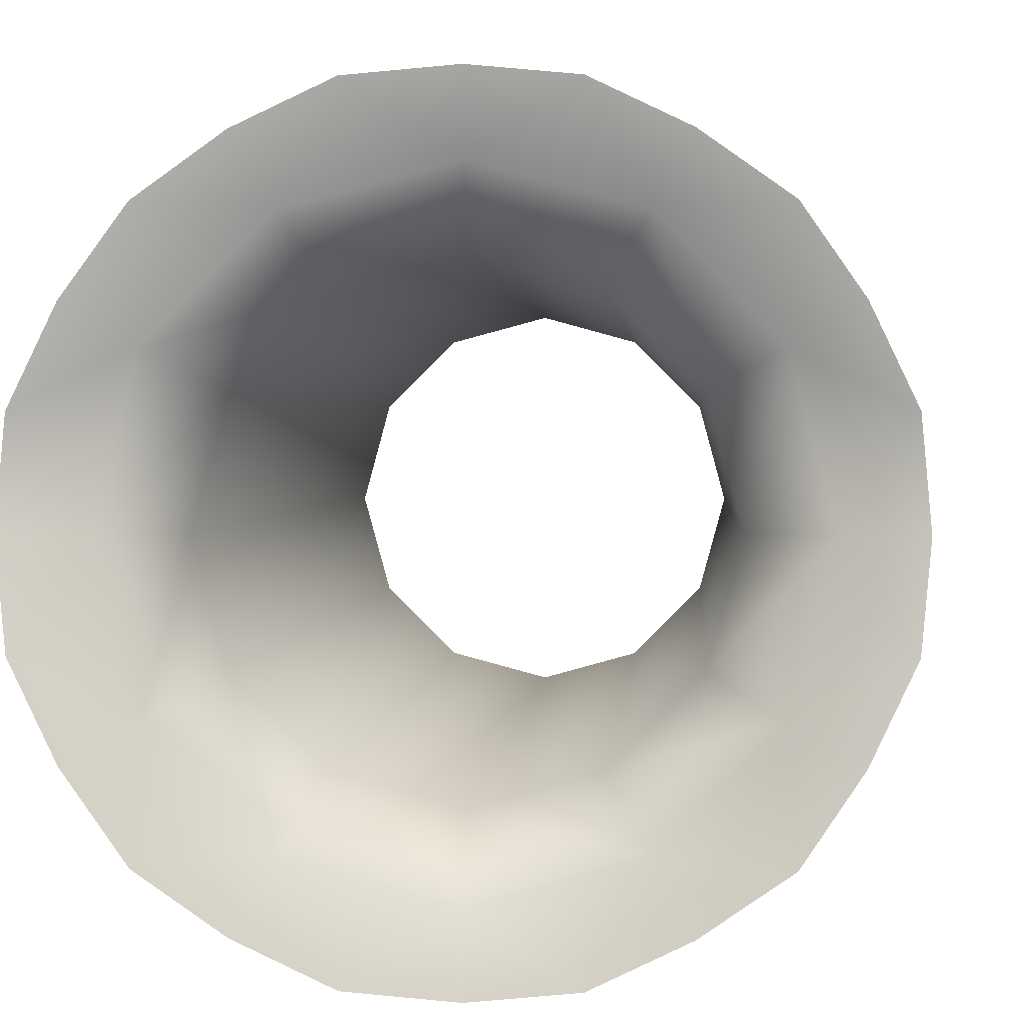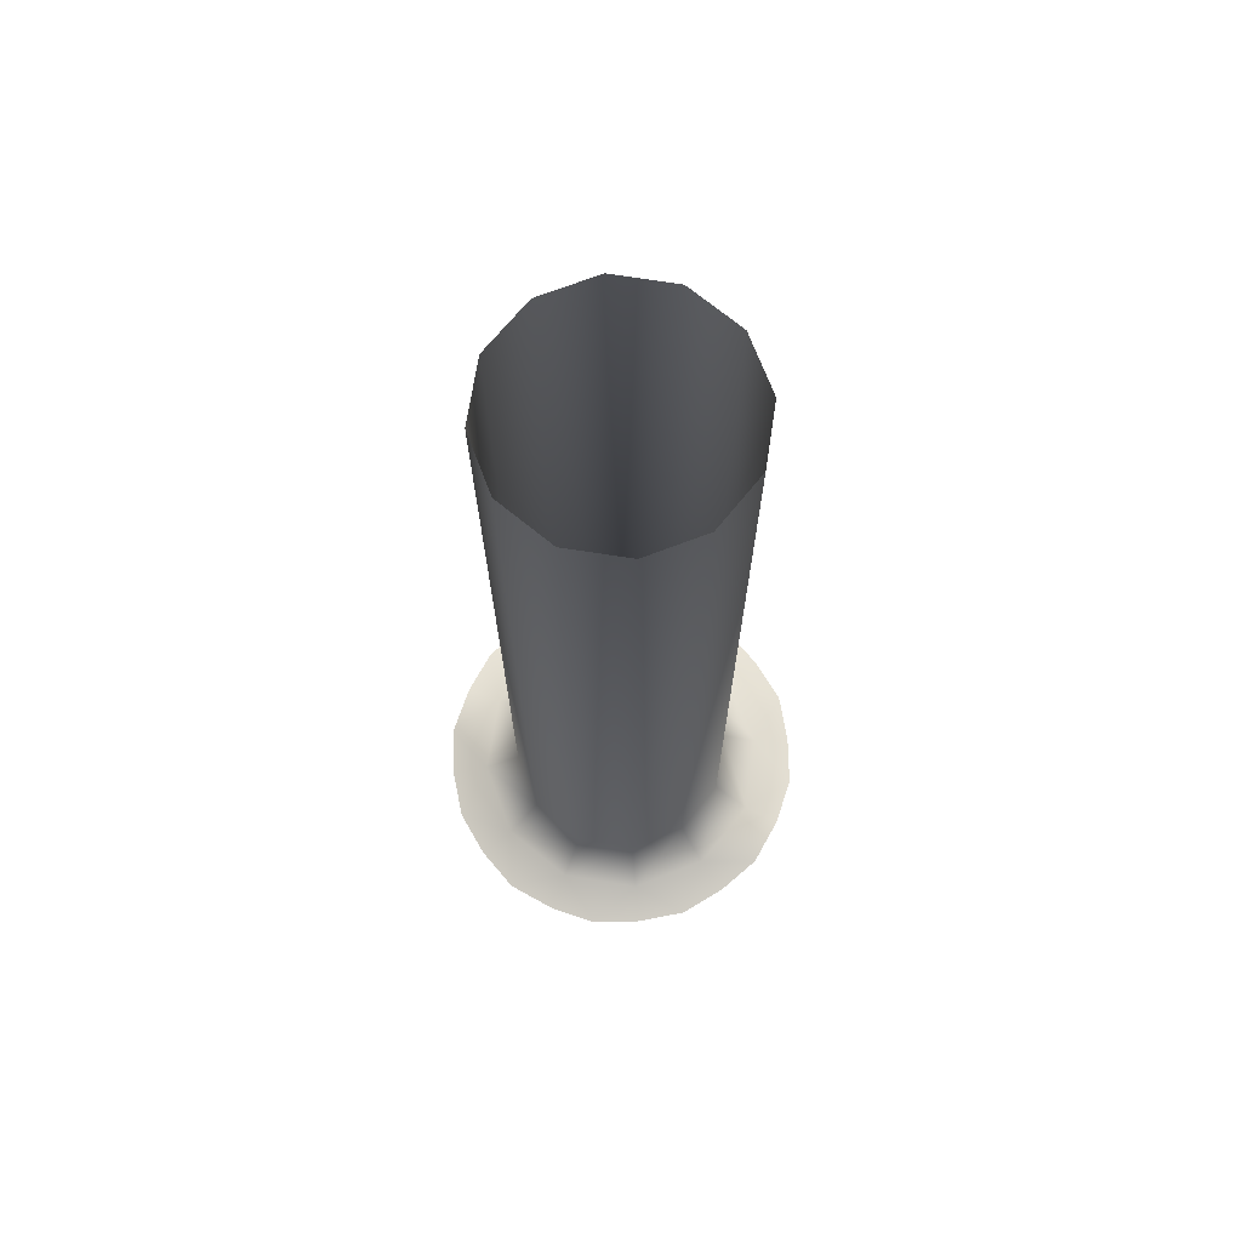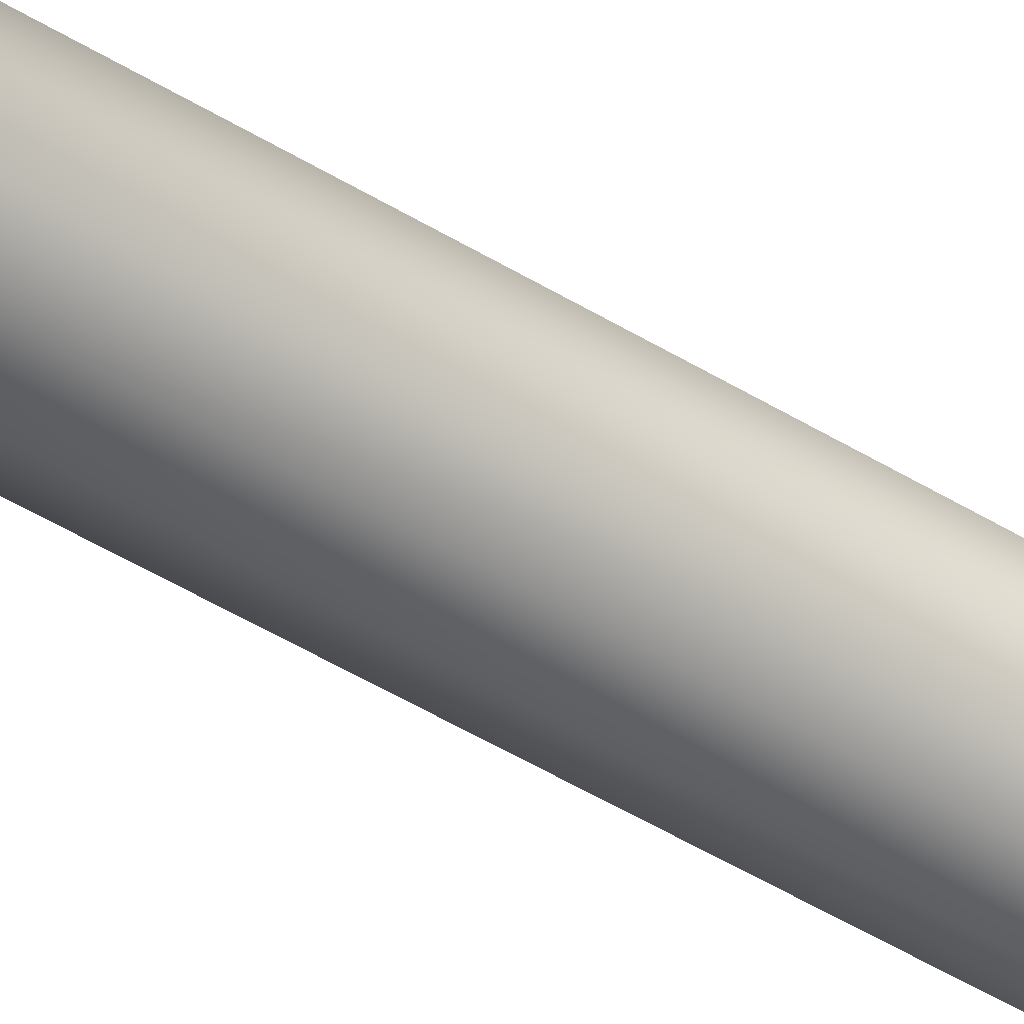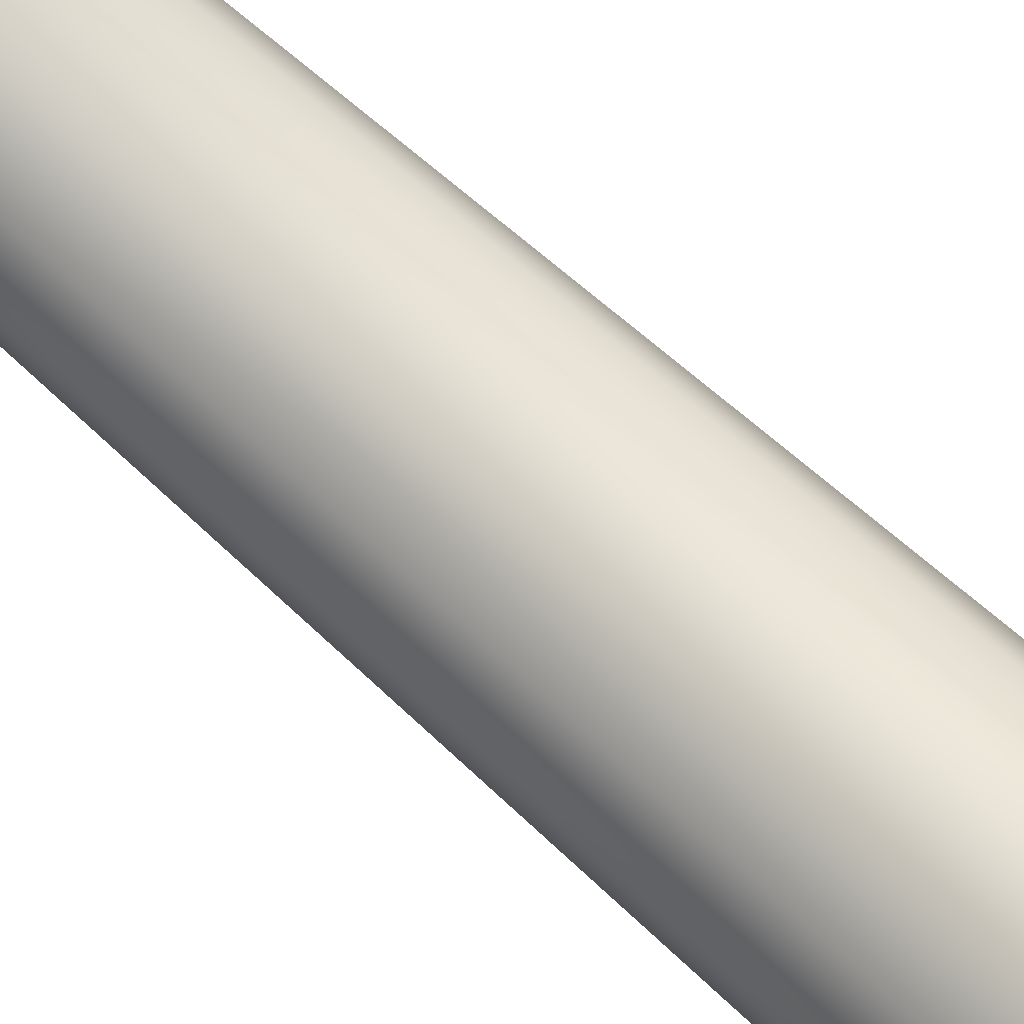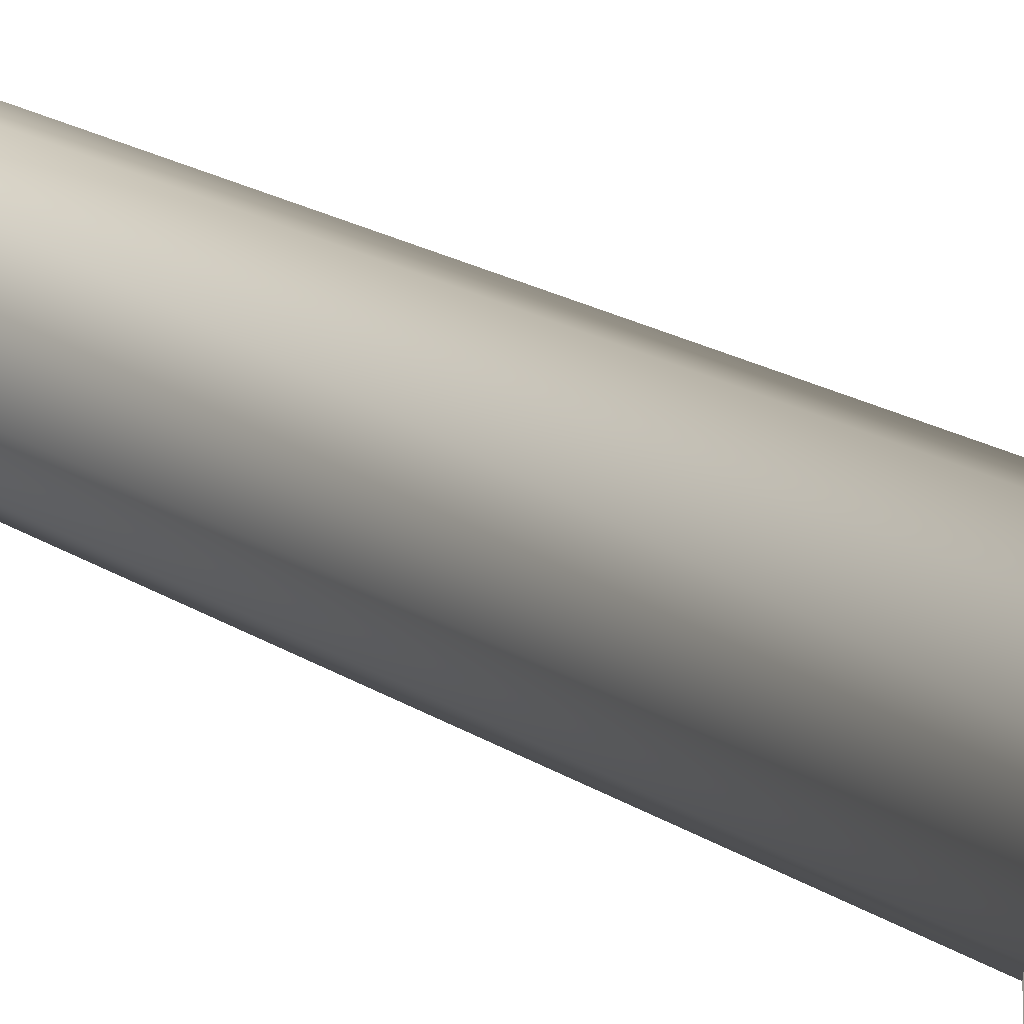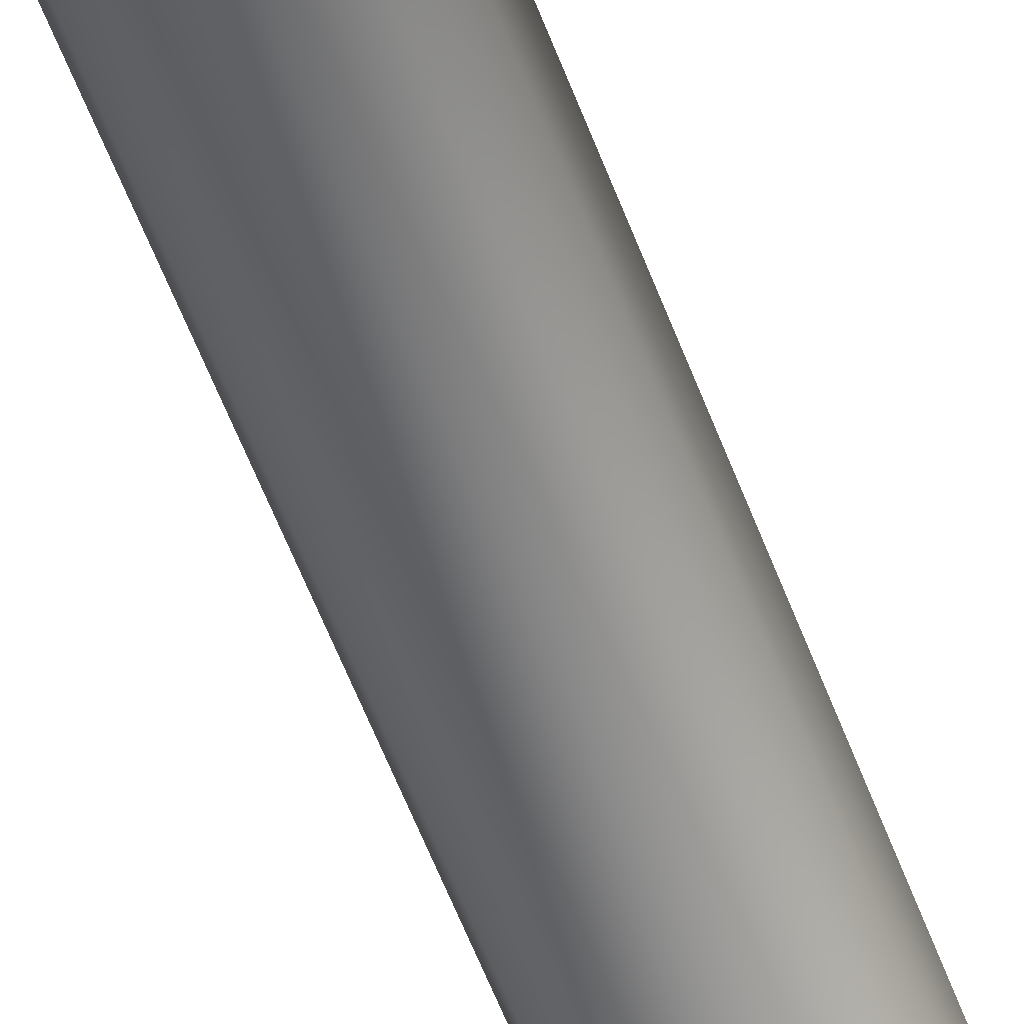
<metadata>
{"format":"obj","ext":"obj","renderer":"f3d","projection":"perspective","resolution":1024,"background":"white","views":[{"elev":1.1,"azim":2.5,"up":"+Z"},{"elev":71.2,"azim":24.1,"up":"+Y"},{"elev":-72.0,"azim":61.6,"up":"+Z"},{"elev":49.6,"azim":138.1,"up":"+Z"},{"elev":24.9,"azim":-46.6,"up":"+Z"},{"elev":-73.2,"azim":22.9,"up":"+Z"}]}
</metadata>
<code>
g column_outer
v 0.394 0.02249 -0.0007779
v 0.3172 0.03877 -0.0007779
v 0.3847 0.02249 -0.1031
v 0.273 0.03877 -0.159
v 0.2055 0.1062 -0.1194
v 0.2381 0.1062 -0.0007779
v 0.2055 1.986 -0.1194
v 0.2381 1.986 -0.0007779
v 0.1194 1.986 -0.2055
v 0.1194 0.1062 -0.2055
v 0.0007779 1.986 -0.2381
v 0.0007779 0.1062 -0.2381
v 0.159 0.03877 -0.273
v 0.0007779 0.03877 -0.3172
v 0.1031 0.02249 -0.3847
v 0.1962 0.02249 -0.3405
v 0.0007779 0.02249 -0.394
v 0.2823 0.02249 -0.2823
v 0.3405 0.02249 -0.1962
v 0.0007779 0.02249 -0.394
v 0.0007779 0.03877 -0.3172
v -0.1039 0.02249 -0.3847
v -0.1574 0.03877 -0.273
v -0.1202 0.1062 -0.2055
v 0.0007779 0.1062 -0.2381
v -0.1202 1.986 -0.2055
v 0.0007779 1.986 -0.2381
v -0.2063 1.986 -0.1194
v -0.2063 0.1062 -0.1194
v -0.2389 1.986 -0.0007779
v -0.2389 0.1062 -0.0007779
v -0.2738 0.03877 -0.159
v -0.3156 0.03877 -0.0007779
v -0.3854 0.02249 -0.1031
v -0.3412 0.02249 -0.1962
v -0.3947 0.02249 -0.0007779
v -0.2807 0.02249 -0.2823
v -0.197 0.02249 -0.3405
v -0.3947 0.02249 -0.0007779
v -0.3156 0.03877 -0.0007779
v -0.3854 0.02249 0.1039
v -0.2738 0.03877 0.1574
v -0.2063 0.1062 0.1202
v -0.2389 0.1062 -0.0007779
v -0.2063 1.986 0.1202
v -0.2389 1.986 -0.0007779
v -0.1202 1.986 0.2063
v -0.1202 0.1062 0.2063
v 0.0007779 1.986 0.2389
v 0.0007779 0.1062 0.2389
v -0.1574 0.03877 0.2738
v 0.0007779 0.03877 0.3156
v -0.1039 0.02249 0.3854
v -0.197 0.02249 0.3412
v 0.0007779 0.02249 0.3947
v -0.2807 0.02249 0.2807
v -0.3412 0.02249 0.197
v 0.0007779 0.02249 0.3947
v 0.0007779 0.03877 0.3156
v 0.1031 0.02249 0.3854
v 0.159 0.03877 0.2738
v 0.1194 0.1062 0.2063
v 0.0007779 0.1062 0.2389
v 0.1194 1.986 0.2063
v 0.0007779 1.986 0.2389
v 0.2055 1.986 0.1202
v 0.2055 0.1062 0.1202
v 0.2381 1.986 -0.0007779
v 0.2381 0.1062 -0.0007779
v 0.273 0.03877 0.1574
v 0.3172 0.03877 -0.0007779
v 0.3847 0.02249 0.1039
v 0.3405 0.02249 0.197
v 0.394 0.02249 -0.0007779
v 0.2823 0.02249 0.2807
v 0.1962 0.02249 0.3412
g column_outer_0
f 3 2 1
f 4 2 3
f 2 4 5
f 6 2 5
f 6 5 7
f 8 6 7
f 7 5 9
f 5 10 9
f 5 4 10
f 9 10 11
f 10 12 11
f 4 13 10
f 10 13 12
f 13 14 12
f 14 13 15
f 15 13 16
f 17 14 15
f 16 13 18
f 13 4 18
f 18 4 19
f 19 4 3
f 22 21 20
f 23 21 22
f 21 23 24
f 25 21 24
f 25 24 26
f 27 25 26
f 26 24 28
f 24 29 28
f 24 23 29
f 28 29 30
f 29 31 30
f 23 32 29
f 29 32 31
f 32 33 31
f 33 32 34
f 34 32 35
f 36 33 34
f 35 32 37
f 32 23 37
f 37 23 38
f 38 23 22
f 41 40 39
f 42 40 41
f 40 42 43
f 44 40 43
f 44 43 45
f 46 44 45
f 45 43 47
f 43 48 47
f 43 42 48
f 47 48 49
f 48 50 49
f 42 51 48
f 48 51 50
f 51 52 50
f 52 51 53
f 53 51 54
f 55 52 53
f 54 51 56
f 51 42 56
f 56 42 57
f 57 42 41
f 60 59 58
f 61 59 60
f 59 61 62
f 63 59 62
f 63 62 64
f 65 63 64
f 64 62 66
f 62 67 66
f 62 61 67
f 66 67 68
f 67 69 68
f 61 70 67
f 67 70 69
f 70 71 69
f 71 70 72
f 72 70 73
f 74 71 72
f 73 70 75
f 70 61 75
f 75 61 76
f 76 61 60

</code>
